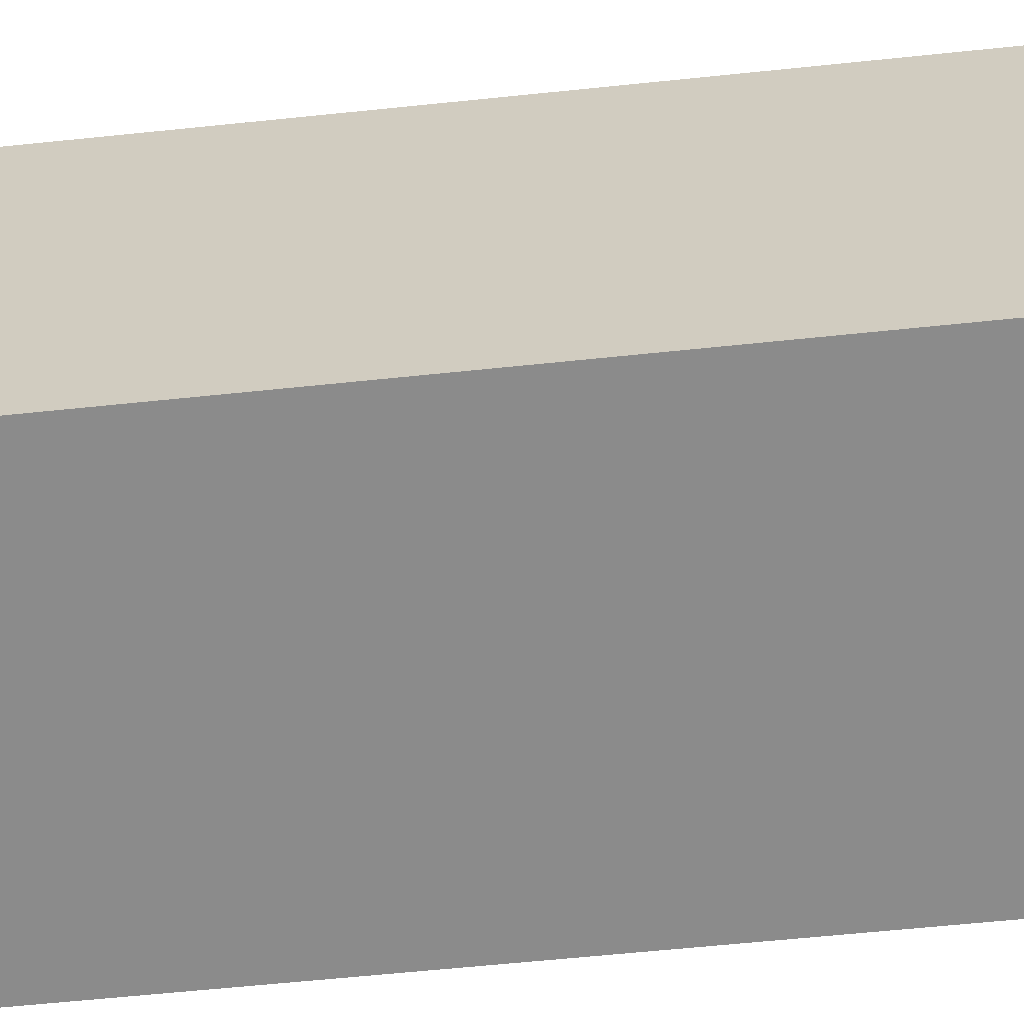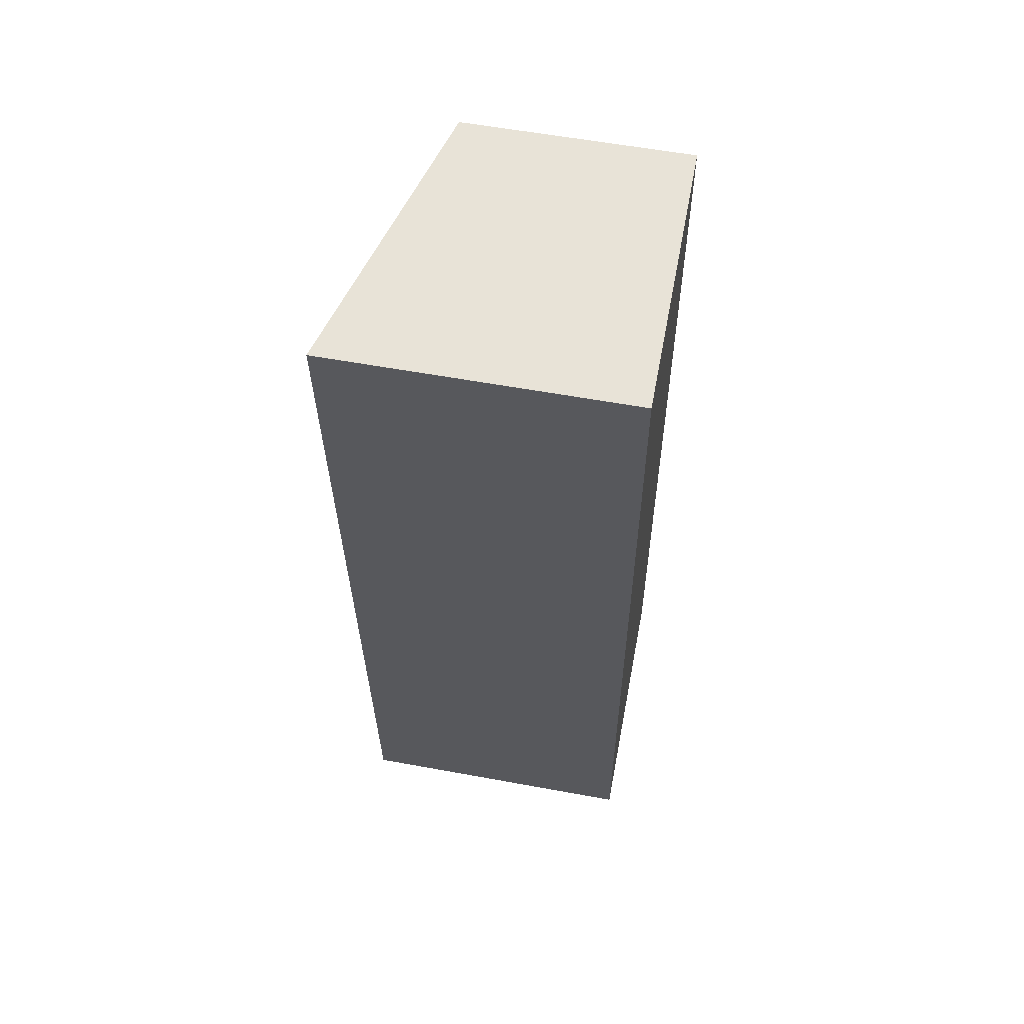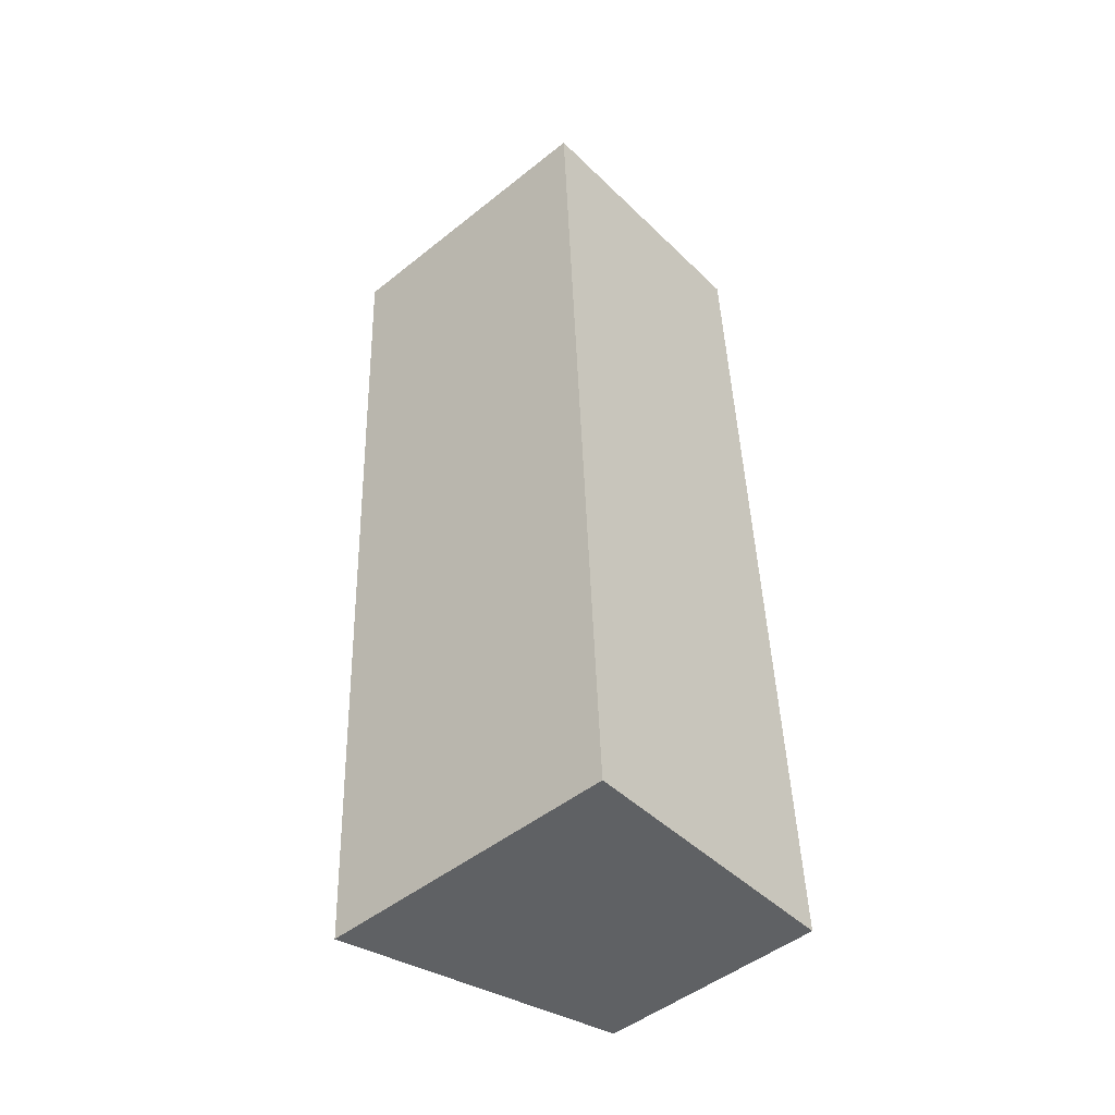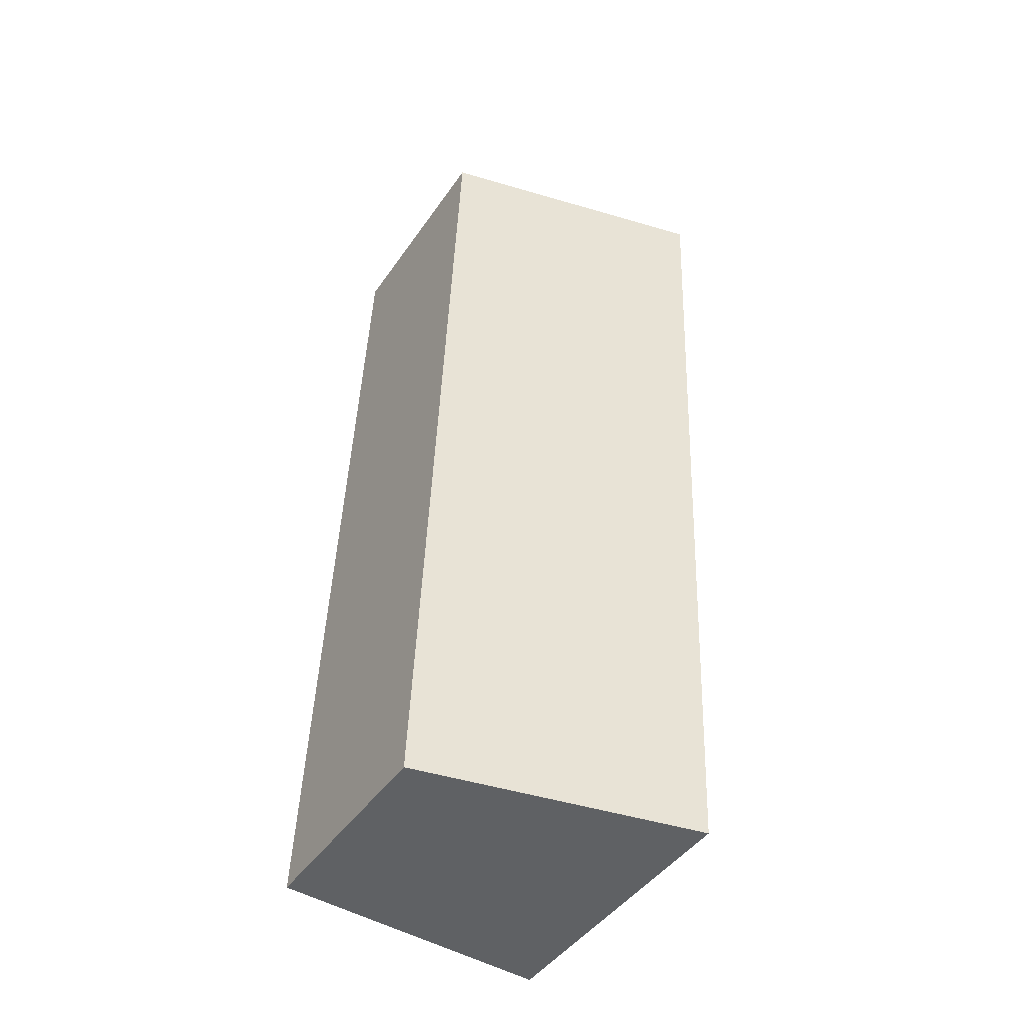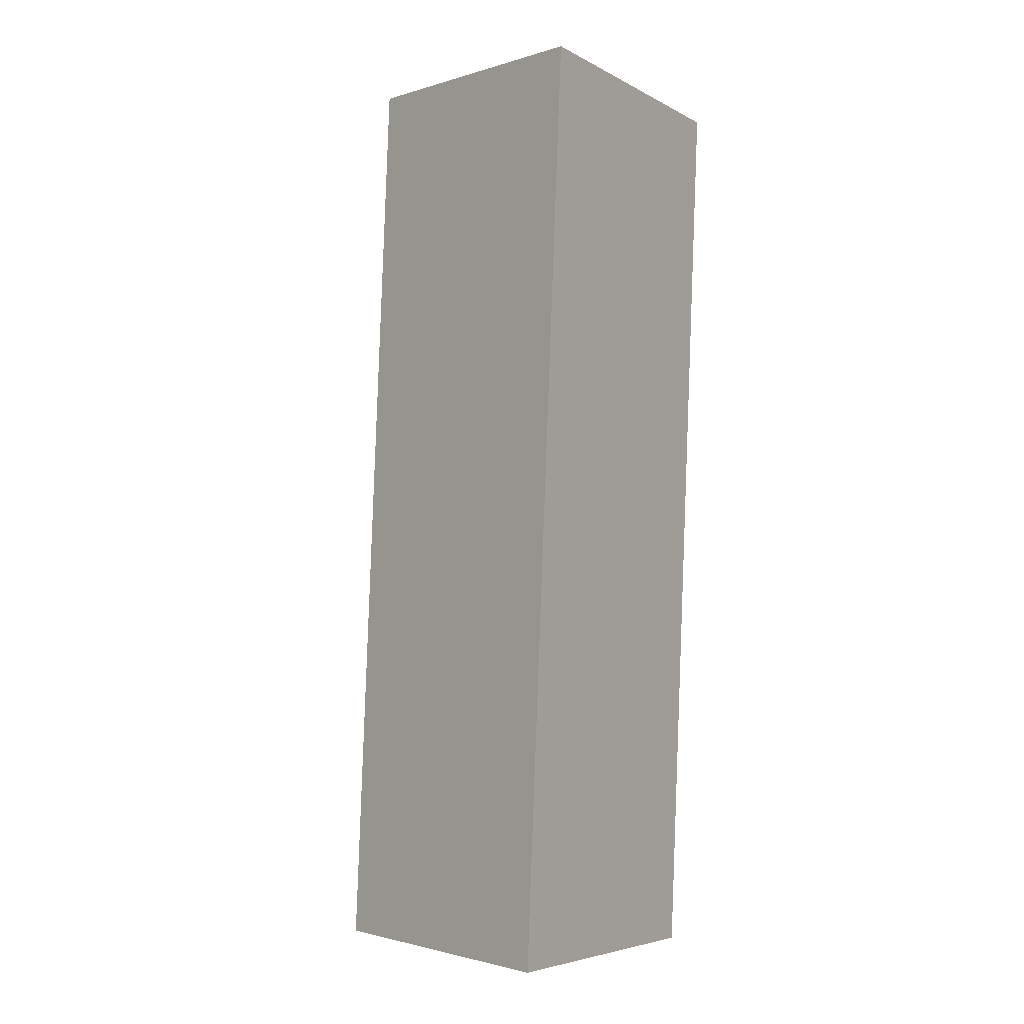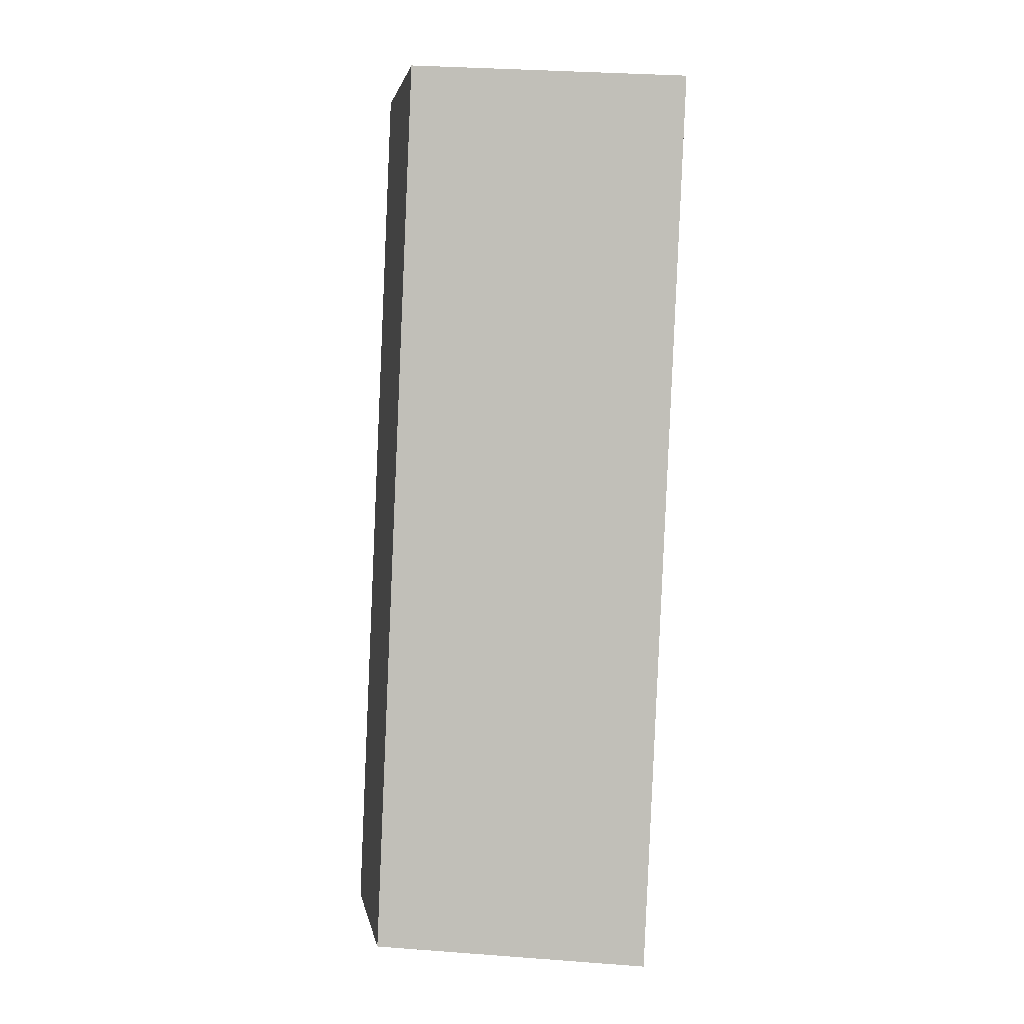
<metadata>
{"format":"obj","ext":"obj","renderer":"f3d","projection":"perspective","resolution":1024,"background":"white","views":[{"elev":-63.9,"azim":-86.6,"up":"+Y"},{"elev":57.9,"azim":-79.2,"up":"+Z"},{"elev":-48.6,"azim":-48.3,"up":"+Z"},{"elev":-44.9,"azim":147.7,"up":"+Z"},{"elev":-5.5,"azim":-146.8,"up":"+Z"},{"elev":2.5,"azim":170.6,"up":"+Z"}]}
</metadata>
<code>
v  0.281 3.304 -6.18
v  3.485 2.458 -10.12
v  0.466 3.3 -10.26
v  3.056 2.458 0.184
v  0 3.311 2.027e-16
v  0.466 6.282e-16 -10.26
v  0.281 3.784e-16 -6.18
v  0 0 0
v  3.056 -1.127e-17 0.184
v  3.485 6.196e-16 -10.12
g defaultobject
f 1 2 3
f 2 1 4
f 4 1 5
f 6 1 3
f 1 6 7
f 1 7 5
f 5 7 8
f 8 4 5
f 4 8 9
f 9 2 4
f 2 9 10
f 2 6 3
f 6 2 10
f 7 9 8
f 9 7 10
f 10 7 6

</code>
